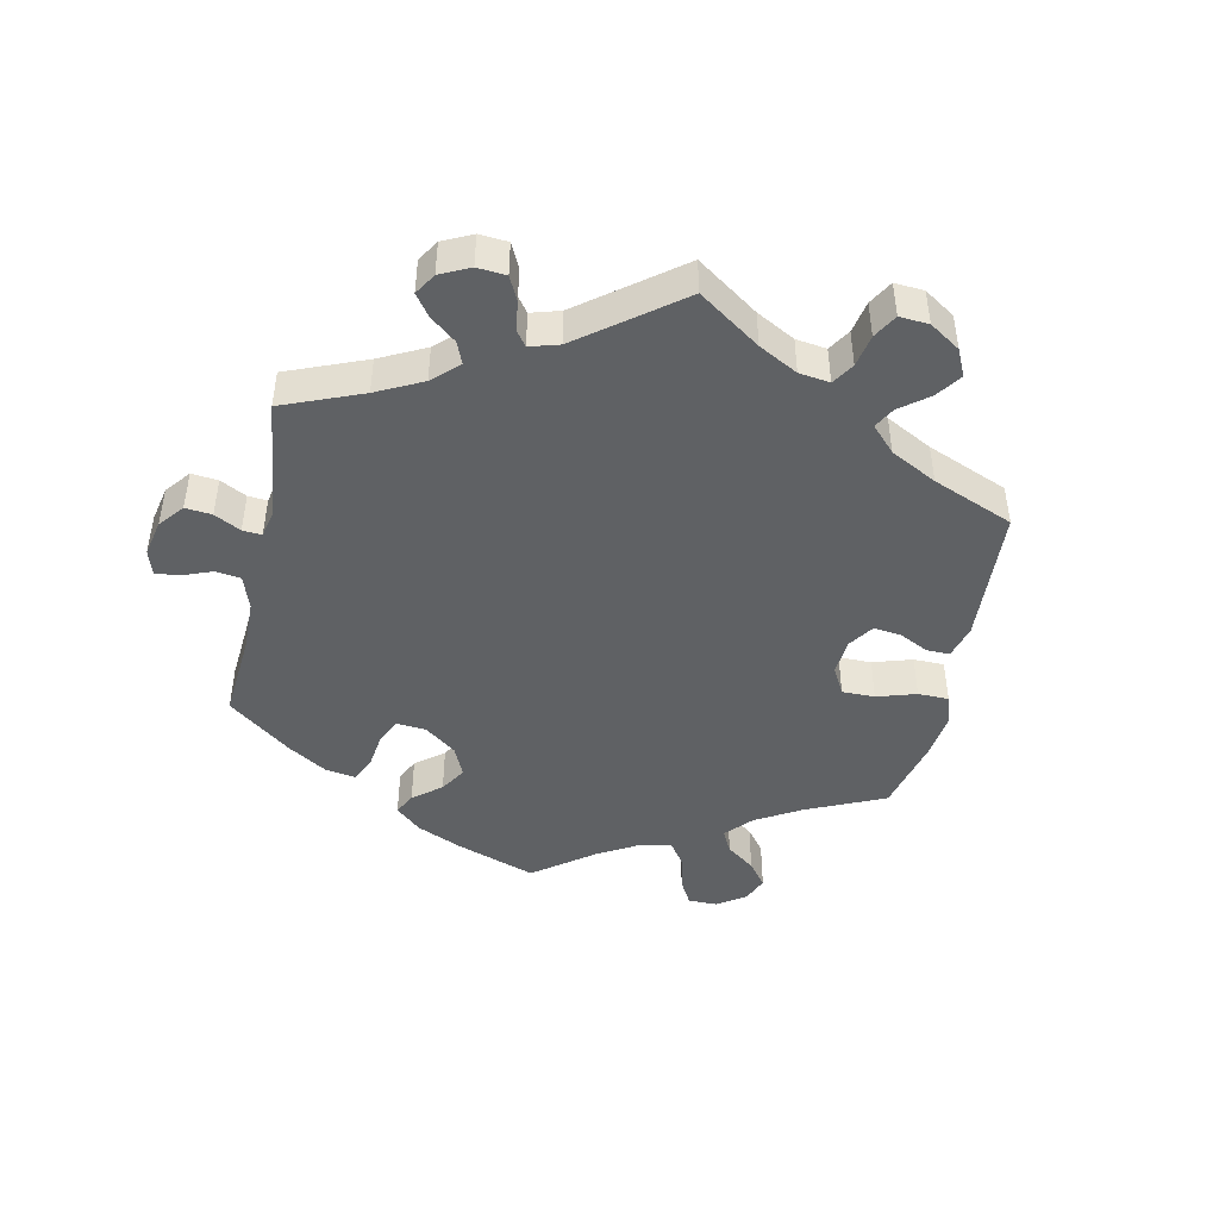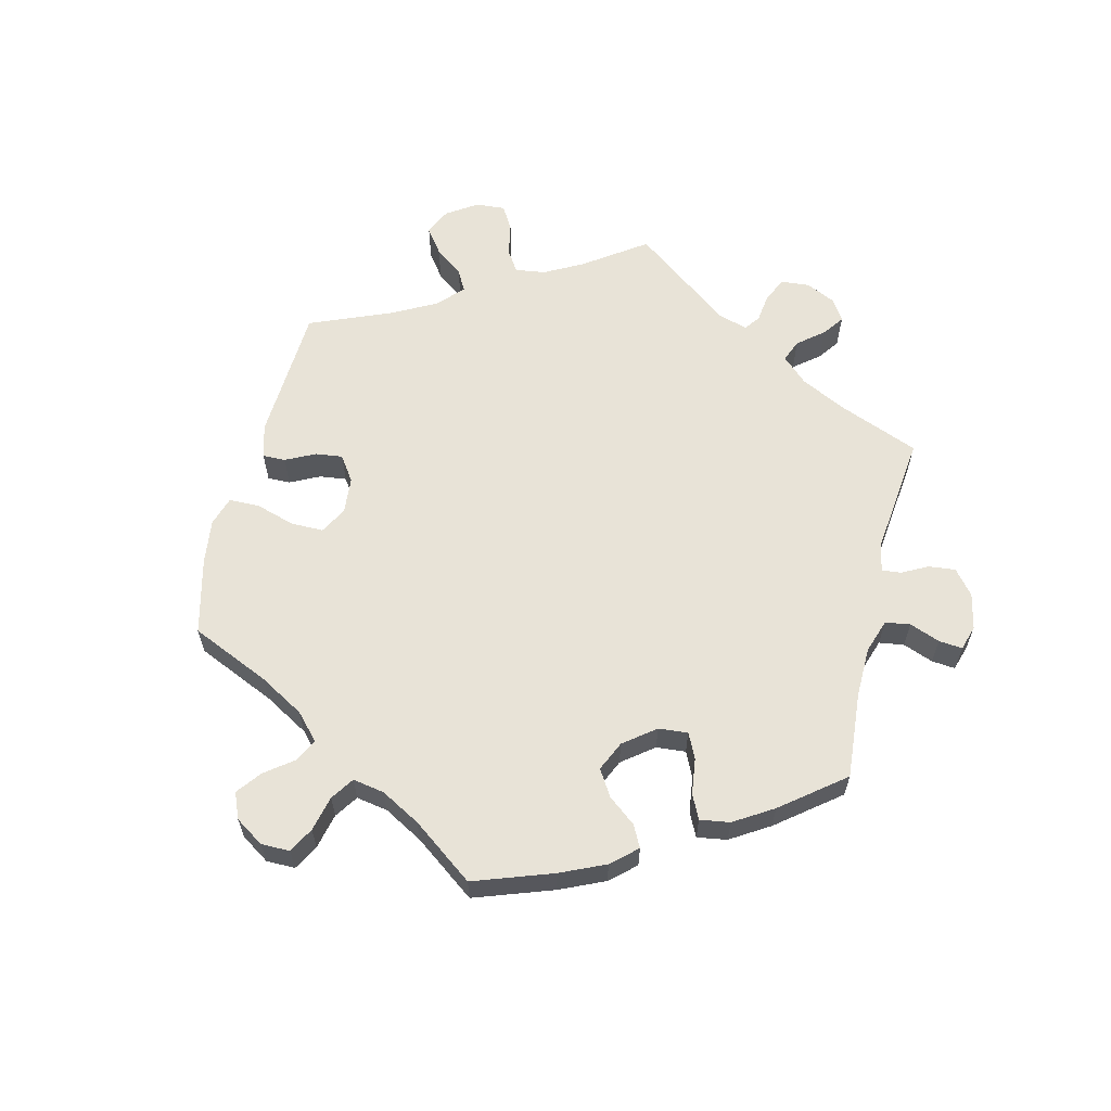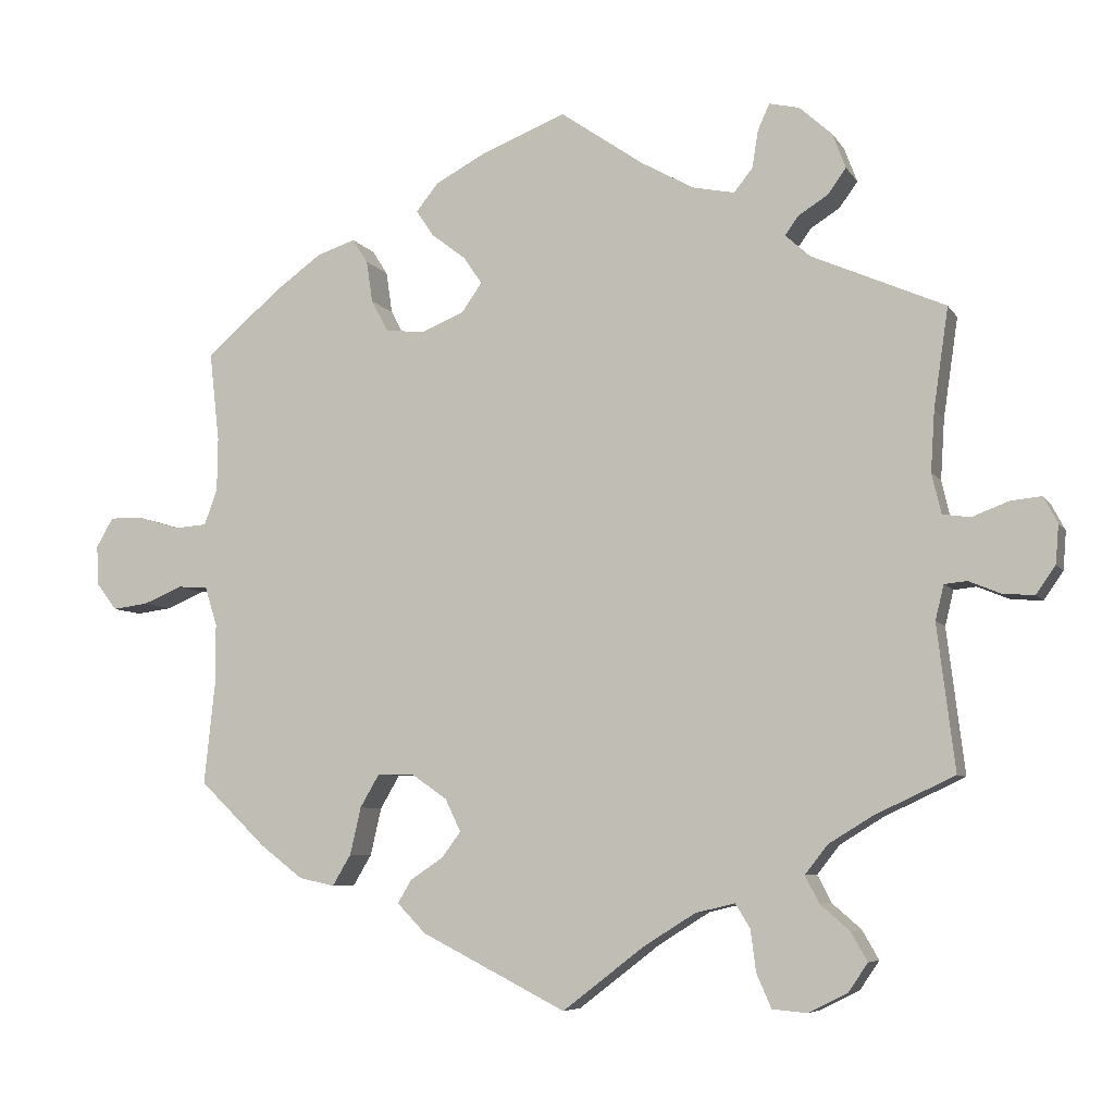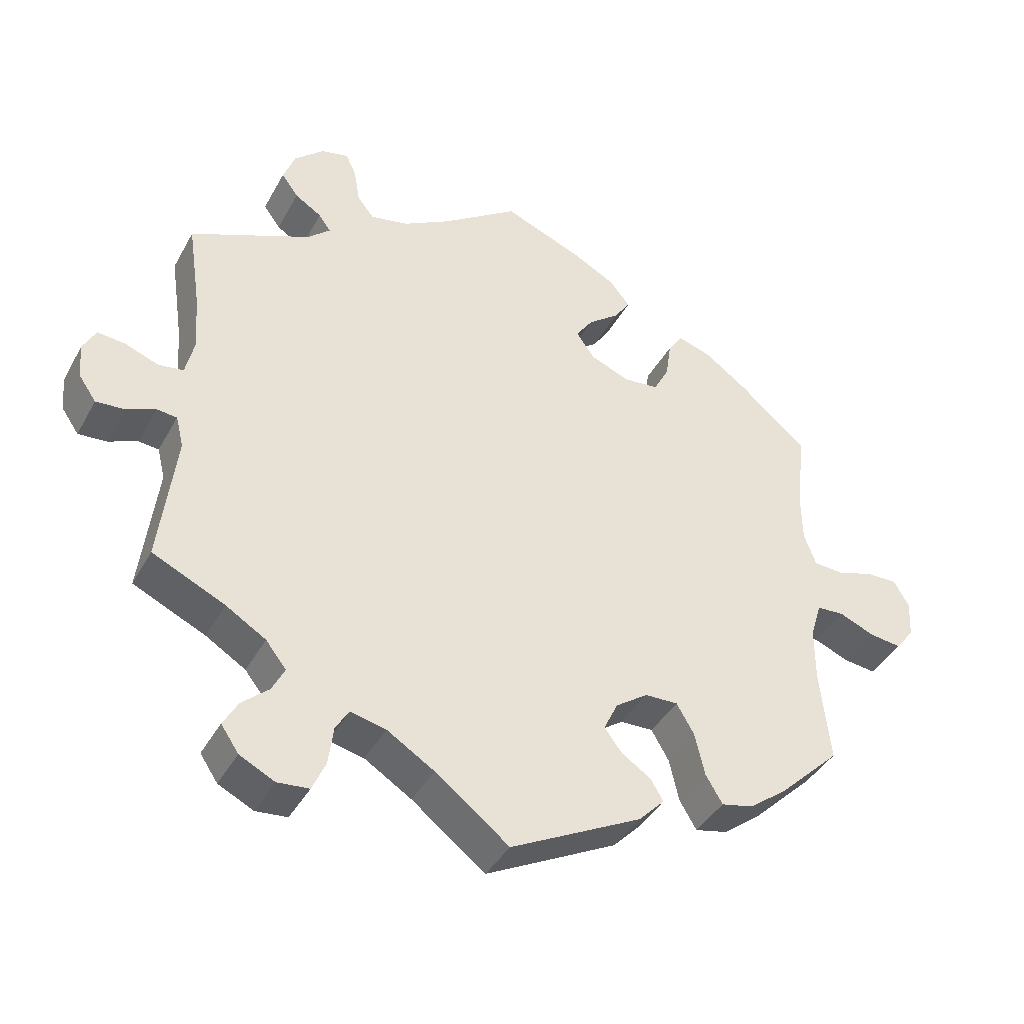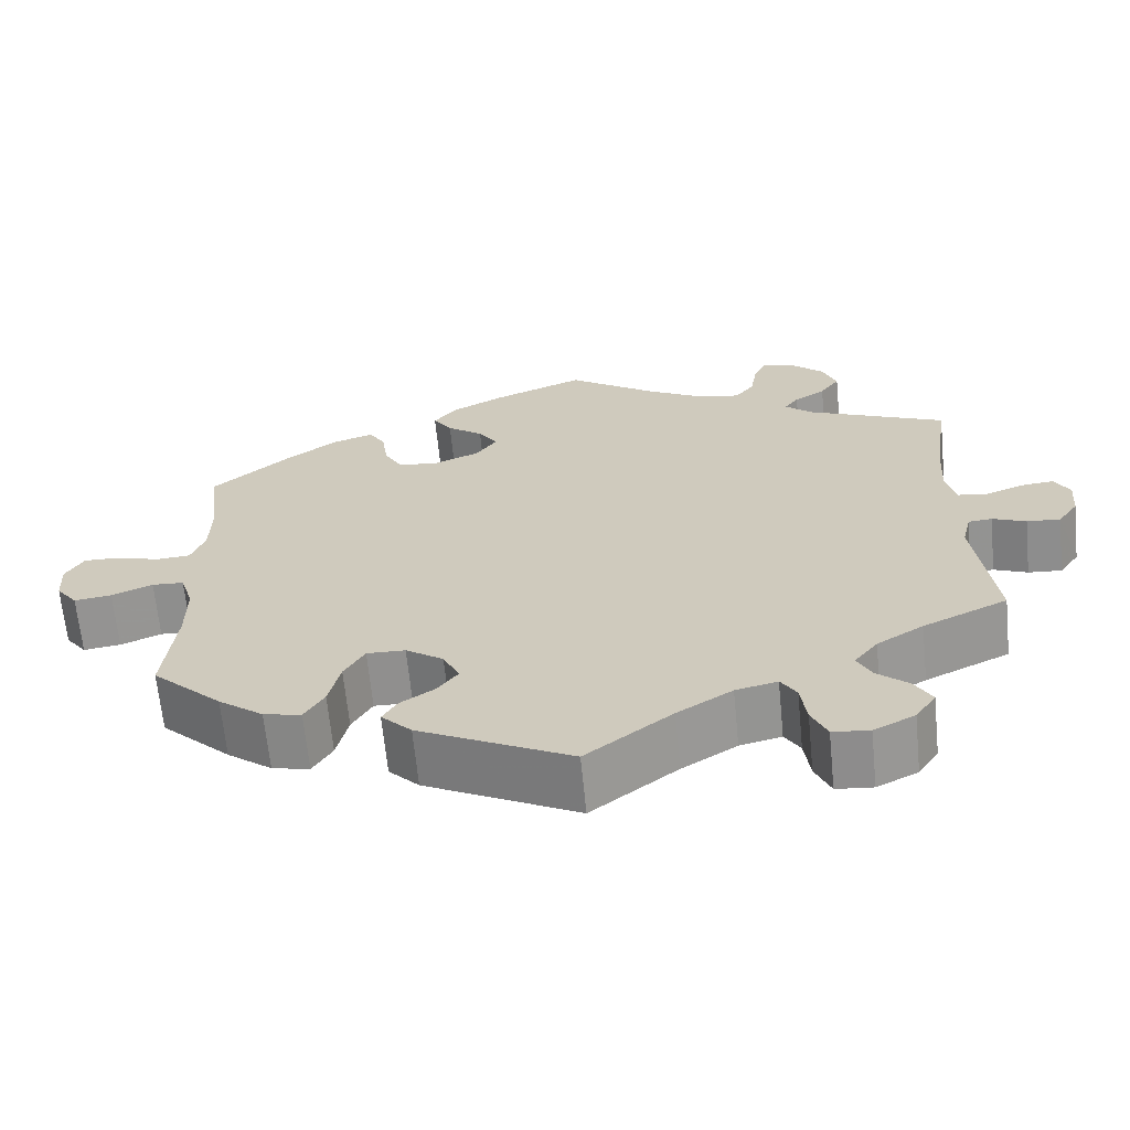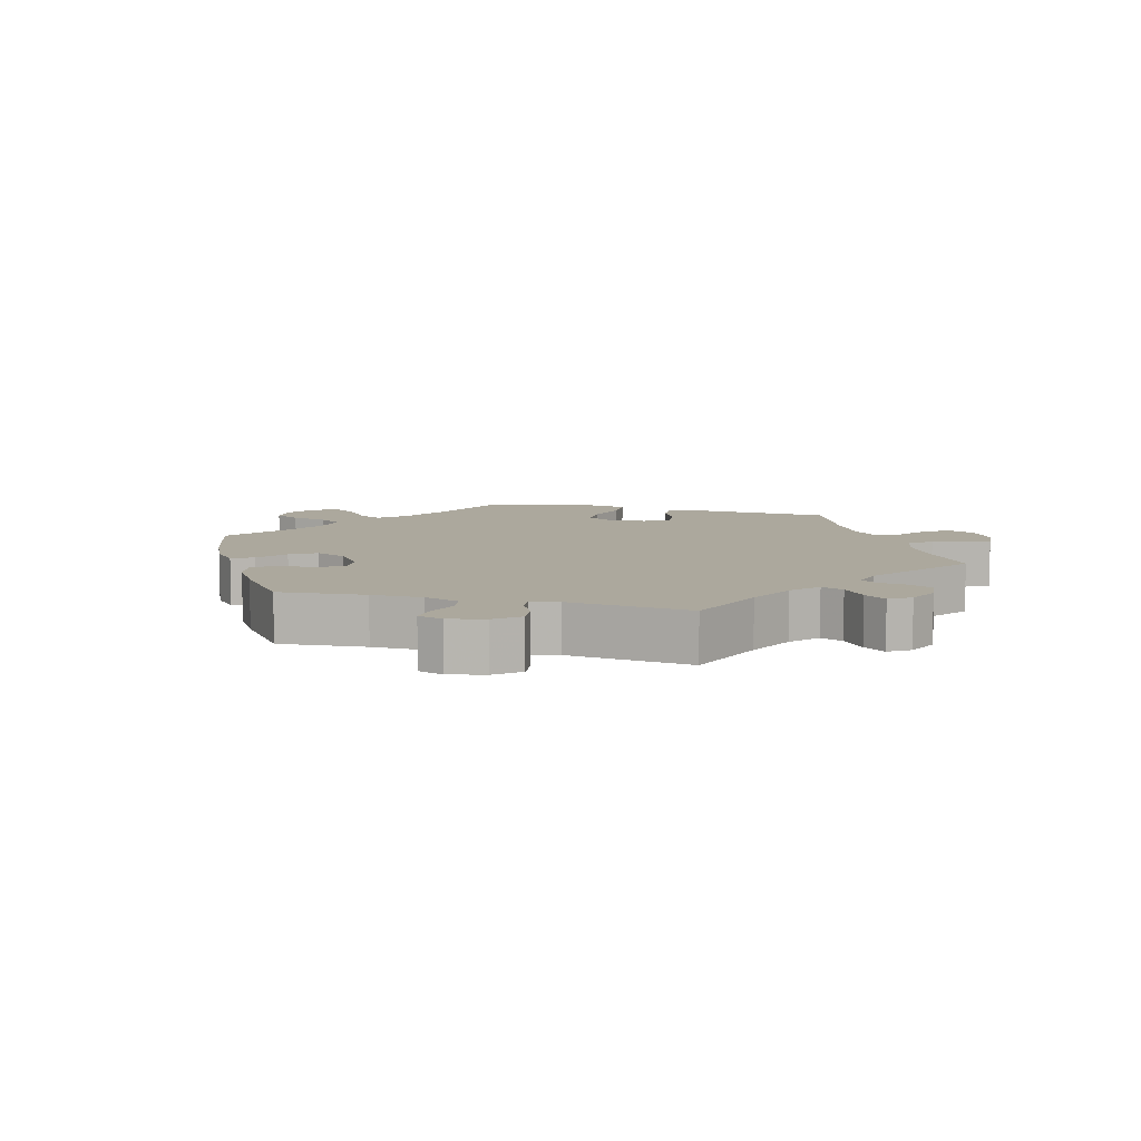
<metadata>
{"format":"obj","ext":"obj","renderer":"f3d","projection":"perspective","resolution":1024,"background":"white","views":[{"elev":-45.5,"azim":108.2,"up":"+Y"},{"elev":61.5,"azim":-46.2,"up":"+Y"},{"elev":-6.7,"azim":18.3,"up":"+Z"},{"elev":-40.2,"azim":153.5,"up":"+Z"},{"elev":-65.6,"azim":5.6,"up":"+Z"},{"elev":8.6,"azim":45.0,"up":"+Y"}]}
</metadata>
<code>
v 0.108 0.07 0.503
v 0.176 0.07 0.465
v 0.23 0.07 0.454
v 0.254 0.07 0.484
v 0.262 0.07 0.533
v 0.277 0.07 0.566
v 0.316 0.07 0.557
v 0.358 0.07 0.519
v 0.375 0.07 0.474
v 0.351 0.07 0.441
v 0.313 0.07 0.417
v 0.296 0.07 0.393
v 0.328 0.07 0.364
v 0.5 0.07 0.289
v 0.481 0.07 0.16
v 0.476 0.07 0.082
v 0.488 0.07 0.03
v 0.524 0.07 0.025
v 0.571 0.07 0.043
v 0.611 0.07 0.047
v 0.629 0.07 0.013
v 0.625 0.07 -0.037
v 0.6 0.07 -0.073
v 0.559 0.07 -0.07
v 0.518 0.07 -0.053
v 0.489 0.07 -0.056
v 0.478 0.07 -0.101
v 0.501 0.07 -0.288
v 0.398 0.07 -0.336
v 0.341 0.07 -0.371
v 0.312 0.07 -0.408
v 0.33 0.07 -0.443
v 0.368 0.07 -0.476
v 0.389 0.07 -0.513
v 0.364 0.07 -0.55
v 0.314 0.07 -0.575
v 0.269 0.07 -0.571
v 0.25 0.07 -0.528
v 0.243 0.07 -0.474
v 0.224 0.07 -0.443
v 0.173 0.07 -0.455
v 0.106 0.07 -0.497
v 0.001 0.07 -0.578
v -0.186 0.07 -0.483
v -0.223 0.07 -0.445
v -0.205 0.07 -0.415
v -0.163 0.07 -0.387
v -0.138 0.07 -0.354
v -0.158 0.07 -0.312
v -0.204 0.07 -0.28
v -0.251 0.07 -0.279
v -0.276 0.07 -0.322
v -0.29 0.07 -0.383
v -0.314 0.07 -0.423
v -0.36 0.07 -0.413
v -0.415 0.07 -0.371
v -0.501 0.07 -0.288
v -0.487 0.07 -0.157
v -0.487 0.07 -0.078
v -0.503 0.07 -0.027
v -0.542 0.07 -0.025
v -0.592 0.07 -0.046
v -0.638 0.07 -0.052
v -0.664 0.07 -0.018
v -0.667 0.07 0.034
v -0.645 0.07 0.072
v -0.601 0.07 0.071
v -0.548 0.07 0.055
v -0.506 0.07 0.058
v -0.489 0.07 0.104
v -0.488 0.07 0.173
v -0.501 0.07 0.289
v -0.404 0.07 0.372
v -0.343 0.07 0.416
v -0.294 0.07 0.432
v -0.274 0.07 0.401
v -0.266 0.07 0.347
v -0.244 0.07 0.306
v -0.194 0.07 0.301
v -0.138 0.07 0.324
v -0.112 0.07 0.361
v -0.136 0.07 0.396
v -0.18 0.07 0.43
v -0.203 0.07 0.464
v -0.174 0.07 0.5
v -0.112 0.07 0.533
v 0 0.07 0.578
v 0.108 0 0.503
v 0.176 0 0.465
v 0.23 0 0.454
v 0.254 0 0.484
v 0.262 0 0.533
v 0.277 0 0.566
v 0.316 0 0.557
v 0.358 0 0.519
v 0.375 0 0.474
v 0.351 0 0.441
v 0.313 0 0.417
v 0.296 0 0.393
v 0.328 0 0.364
v 0.5 0 0.289
v 0.481 0 0.16
v 0.476 0 0.082
v 0.488 0 0.03
v 0.524 0 0.025
v 0.571 0 0.043
v 0.611 0 0.047
v 0.629 0 0.013
v 0.625 0 -0.037
v 0.6 0 -0.073
v 0.559 0 -0.07
v 0.518 0 -0.053
v 0.489 0 -0.056
v 0.478 0 -0.101
v 0.501 0 -0.288
v 0.398 0 -0.336
v 0.341 0 -0.371
v 0.312 0 -0.408
v 0.33 0 -0.443
v 0.368 0 -0.476
v 0.389 0 -0.513
v 0.364 0 -0.55
v 0.314 0 -0.575
v 0.269 0 -0.571
v 0.25 0 -0.528
v 0.243 0 -0.474
v 0.224 0 -0.443
v 0.173 0 -0.455
v 0.106 0 -0.497
v 0.001 0 -0.578
v -0.186 0 -0.483
v -0.223 0 -0.445
v -0.205 0 -0.415
v -0.163 0 -0.387
v -0.138 0 -0.354
v -0.158 0 -0.312
v -0.204 0 -0.28
v -0.251 0 -0.279
v -0.276 0 -0.322
v -0.29 0 -0.383
v -0.314 0 -0.423
v -0.36 0 -0.413
v -0.415 0 -0.371
v -0.501 0 -0.288
v -0.487 0 -0.157
v -0.487 0 -0.078
v -0.503 0 -0.027
v -0.542 0 -0.025
v -0.592 0 -0.046
v -0.638 0 -0.052
v -0.664 0 -0.018
v -0.667 0 0.034
v -0.645 0 0.072
v -0.601 0 0.071
v -0.548 0 0.055
v -0.506 0 0.058
v -0.489 0 0.104
v -0.488 0 0.173
v -0.501 0 0.289
v -0.404 0 0.372
v -0.343 0 0.416
v -0.294 0 0.432
v -0.274 0 0.401
v -0.266 0 0.347
v -0.244 0 0.306
v -0.194 0 0.301
v -0.138 0 0.324
v -0.112 0 0.361
v -0.136 0 0.396
v -0.18 0 0.43
v -0.203 0 0.464
v -0.174 0 0.5
v -0.112 0 0.533
v 0 0 0.578
f 86 87 1
f 85 86 1 2
f 82 83 84 85
f 81 82 85 2
f 80 81 2 3
f 79 80 3
f 74 75 76 77
f 74 77 78
f 71 72 73 74
f 70 71 74 78
f 69 70 78 79
f 65 66 67 68
f 65 68 69
f 64 65 69
f 61 62 63 64
f 60 61 64 69
f 59 60 69 79
f 55 56 57 58
f 52 53 54 55
f 51 52 55 58
f 50 51 58 59
f 44 45 46 47
f 42 43 44 47
f 41 42 47 48
f 40 41 48 49
f 36 37 38 39
f 36 39 40
f 35 36 40
f 32 33 34 35
f 31 32 35 40
f 30 31 40 49
f 27 28 29
f 26 27 29 30
f 22 23 24 25
f 22 25 26
f 21 22 26
f 18 19 20 21
f 18 21 26
f 17 18 26 30
f 13 14 15
f 12 13 15 16
f 8 9 10 11
f 8 11 12
f 7 8 12
f 4 5 6 7
f 3 4 7 12
f 49 50 59 79
f 17 30 49 79
f 16 17 79
f 3 12 16 79
f 88 174 173
f 89 88 173 172
f 172 171 170 169
f 89 172 169 168
f 90 89 168 167
f 90 167 166
f 164 163 162 161
f 165 164 161
f 161 160 159 158
f 165 161 158 157
f 166 165 157 156
f 155 154 153 152
f 156 155 152
f 156 152 151
f 151 150 149 148
f 156 151 148 147
f 166 156 147 146
f 145 144 143 142
f 142 141 140 139
f 145 142 139 138
f 146 145 138 137
f 134 133 132 131
f 134 131 130 129
f 135 134 129 128
f 136 135 128 127
f 126 125 124 123
f 127 126 123
f 127 123 122
f 122 121 120 119
f 127 122 119 118
f 136 127 118 117
f 116 115 114
f 117 116 114 113
f 112 111 110 109
f 113 112 109
f 113 109 108
f 108 107 106 105
f 113 108 105
f 117 113 105 104
f 102 101 100
f 103 102 100 99
f 98 97 96 95
f 99 98 95
f 99 95 94
f 94 93 92 91
f 99 94 91 90
f 166 146 137 136
f 166 136 117 104
f 166 104 103
f 166 103 99 90
f 1 88 89 2
f 2 89 90 3
f 3 90 91 4
f 4 91 92 5
f 5 92 93 6
f 6 93 94 7
f 7 94 95 8
f 8 95 96 9
f 9 96 97 10
f 10 97 98 11
f 11 98 99 12
f 12 99 100 13
f 13 100 101 14
f 14 101 102 15
f 15 102 103 16
f 16 103 104 17
f 17 104 105 18
f 18 105 106 19
f 19 106 107 20
f 20 107 108 21
f 21 108 109 22
f 22 109 110 23
f 23 110 111 24
f 24 111 112 25
f 25 112 113 26
f 26 113 114 27
f 27 114 115 28
f 28 115 116 29
f 29 116 117 30
f 30 117 118 31
f 31 118 119 32
f 32 119 120 33
f 33 120 121 34
f 34 121 122 35
f 35 122 123 36
f 36 123 124 37
f 37 124 125 38
f 38 125 126 39
f 39 126 127 40
f 40 127 128 41
f 41 128 129 42
f 42 129 130 43
f 43 130 131 44
f 44 131 132 45
f 45 132 133 46
f 46 133 134 47
f 47 134 135 48
f 48 135 136 49
f 49 136 137 50
f 50 137 138 51
f 51 138 139 52
f 52 139 140 53
f 53 140 141 54
f 54 141 142 55
f 55 142 143 56
f 56 143 144 57
f 57 144 145 58
f 58 145 146 59
f 59 146 147 60
f 60 147 148 61
f 61 148 149 62
f 62 149 150 63
f 63 150 151 64
f 64 151 152 65
f 65 152 153 66
f 66 153 154 67
f 67 154 155 68
f 68 155 156 69
f 69 156 157 70
f 70 157 158 71
f 71 158 159 72
f 72 159 160 73
f 73 160 161 74
f 74 161 162 75
f 75 162 163 76
f 76 163 164 77
f 77 164 165 78
f 78 165 166 79
f 79 166 167 80
f 80 167 168 81
f 81 168 169 82
f 82 169 170 83
f 83 170 171 84
f 84 171 172 85
f 85 172 173 86
f 86 173 174 87
f 87 174 88 1

</code>
